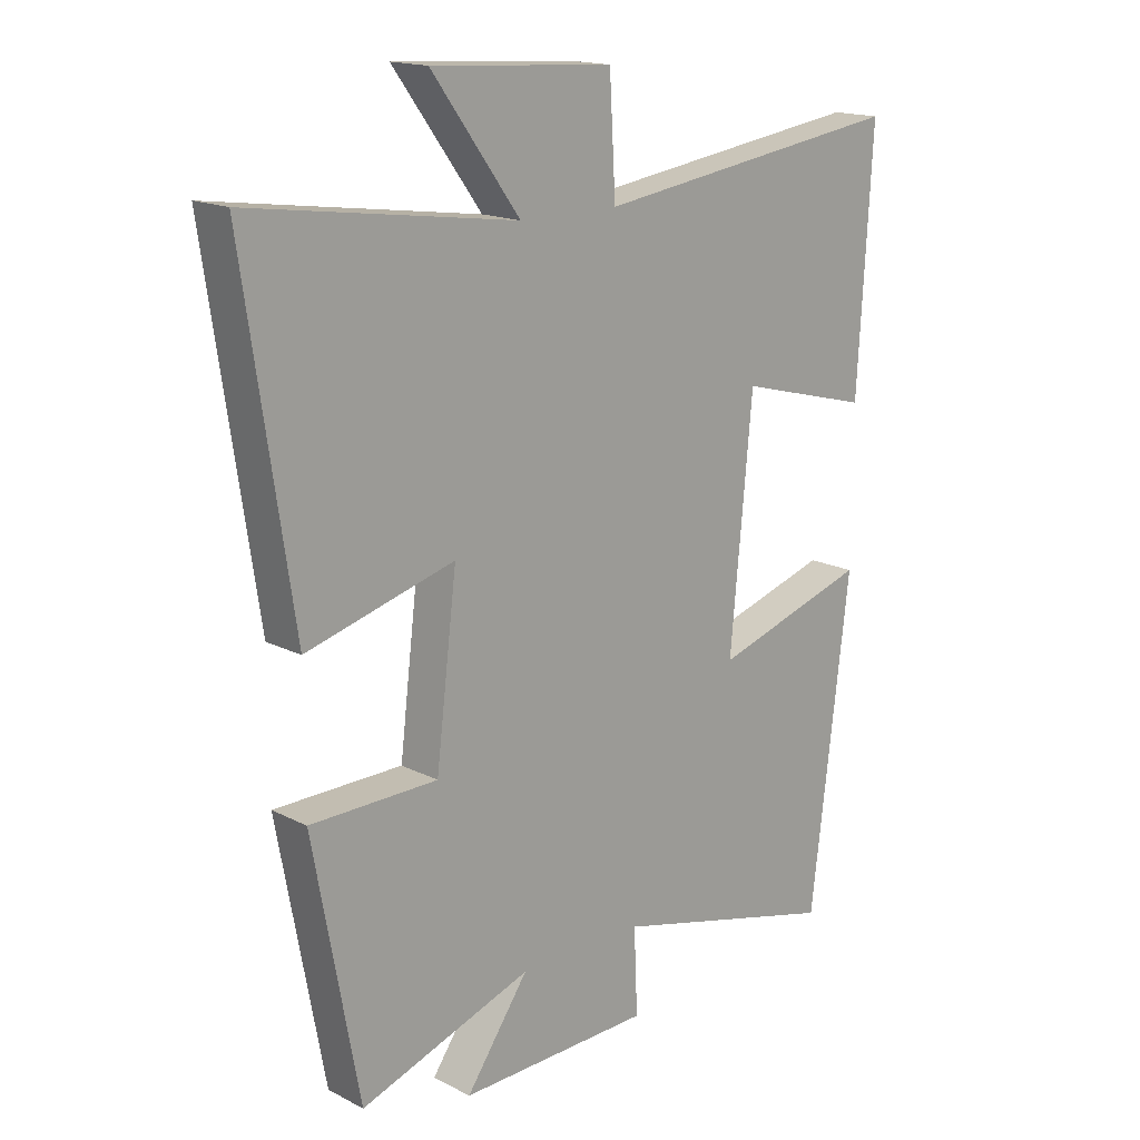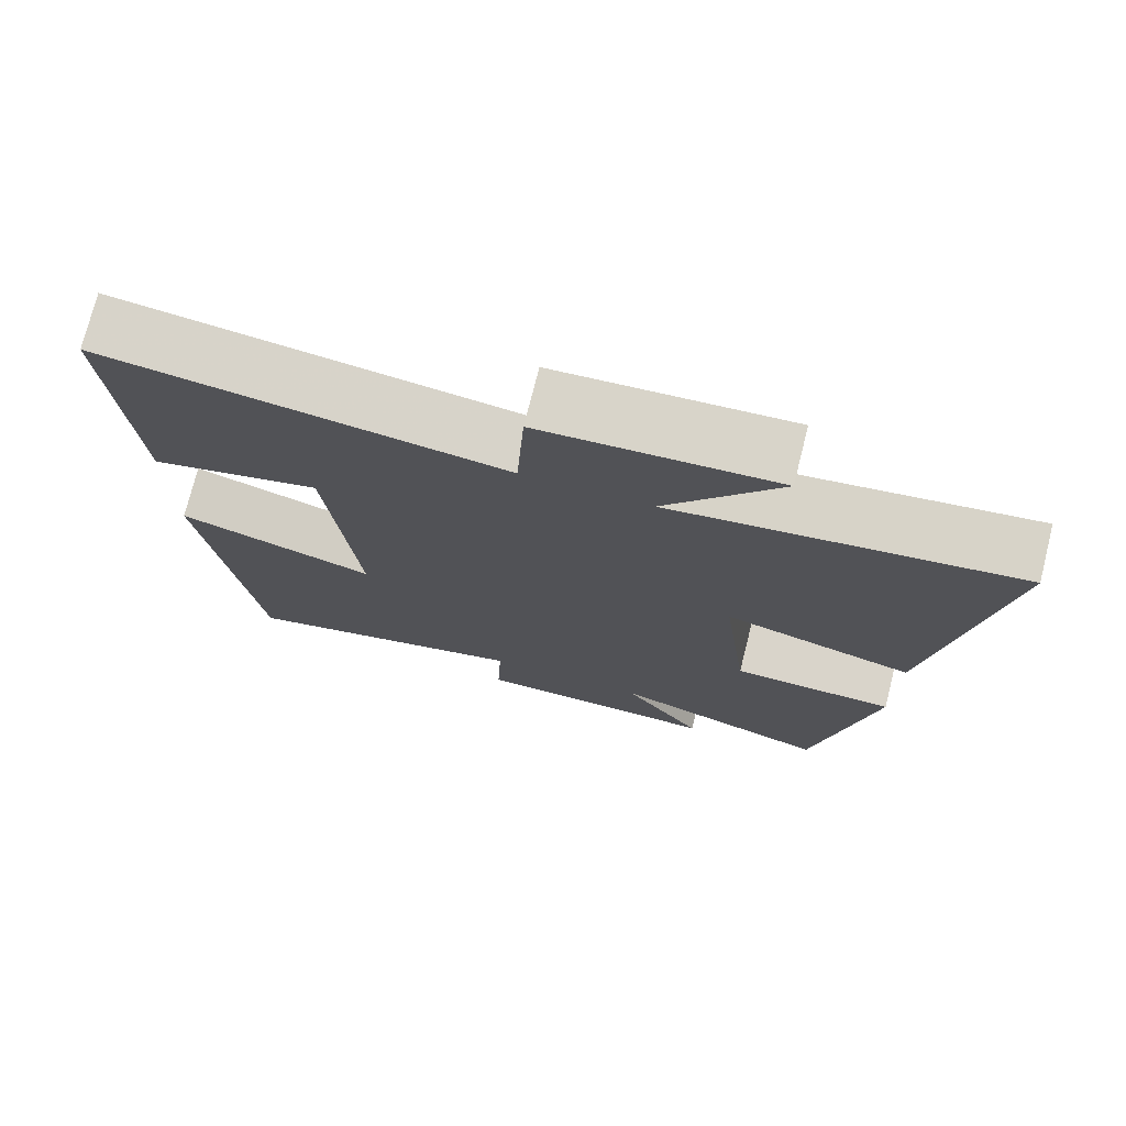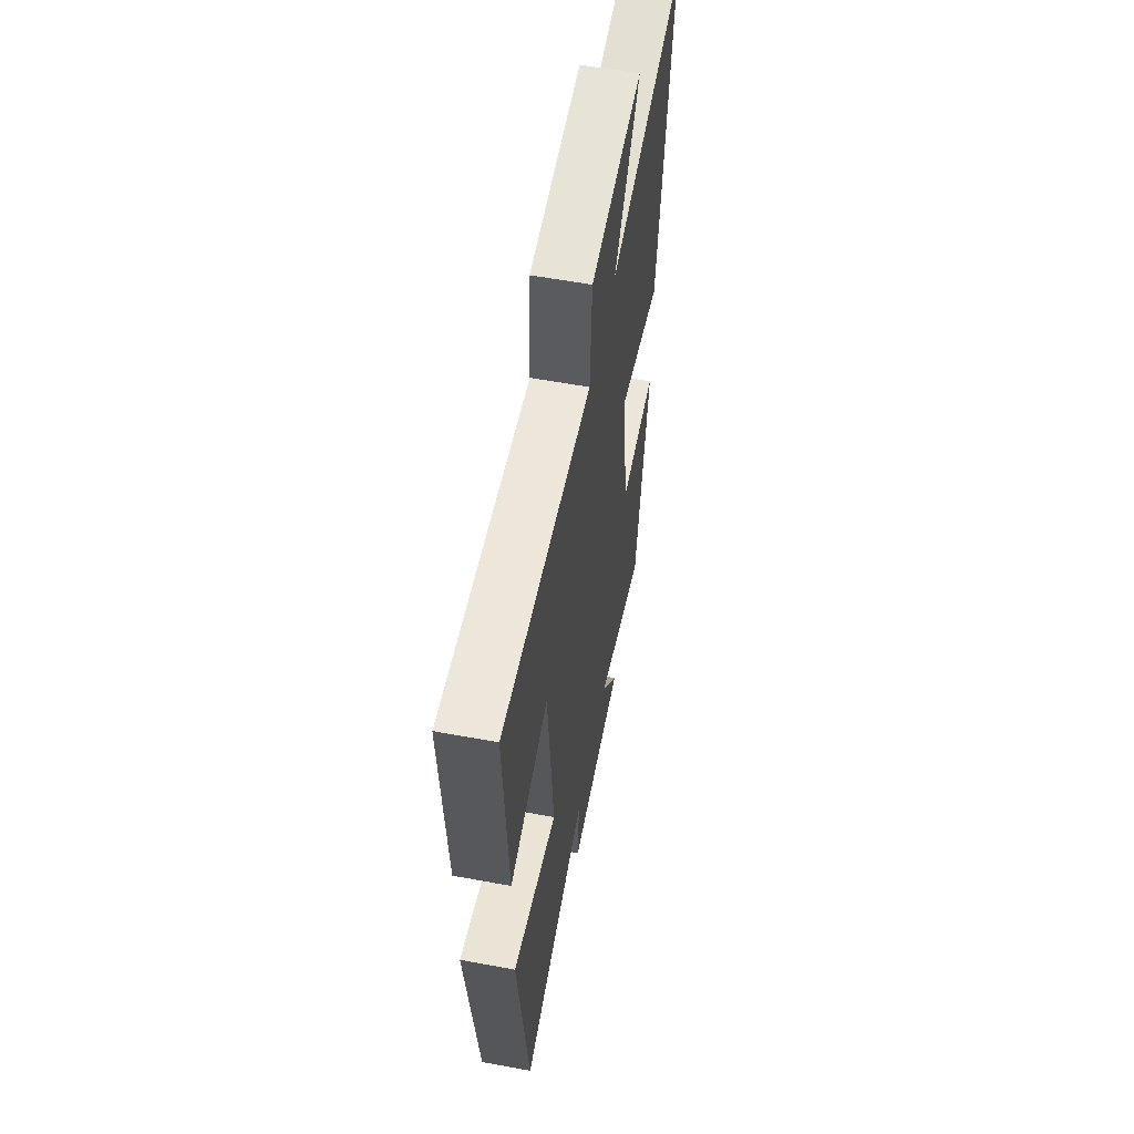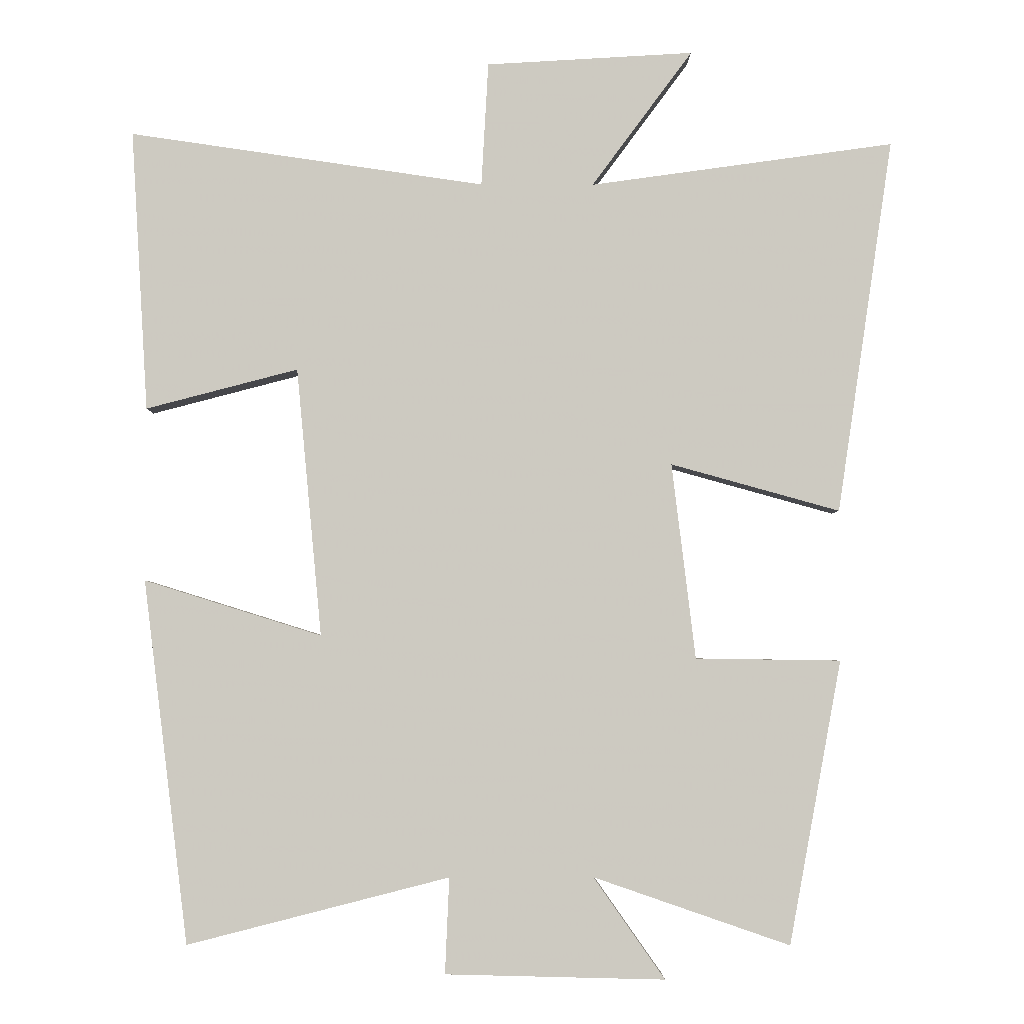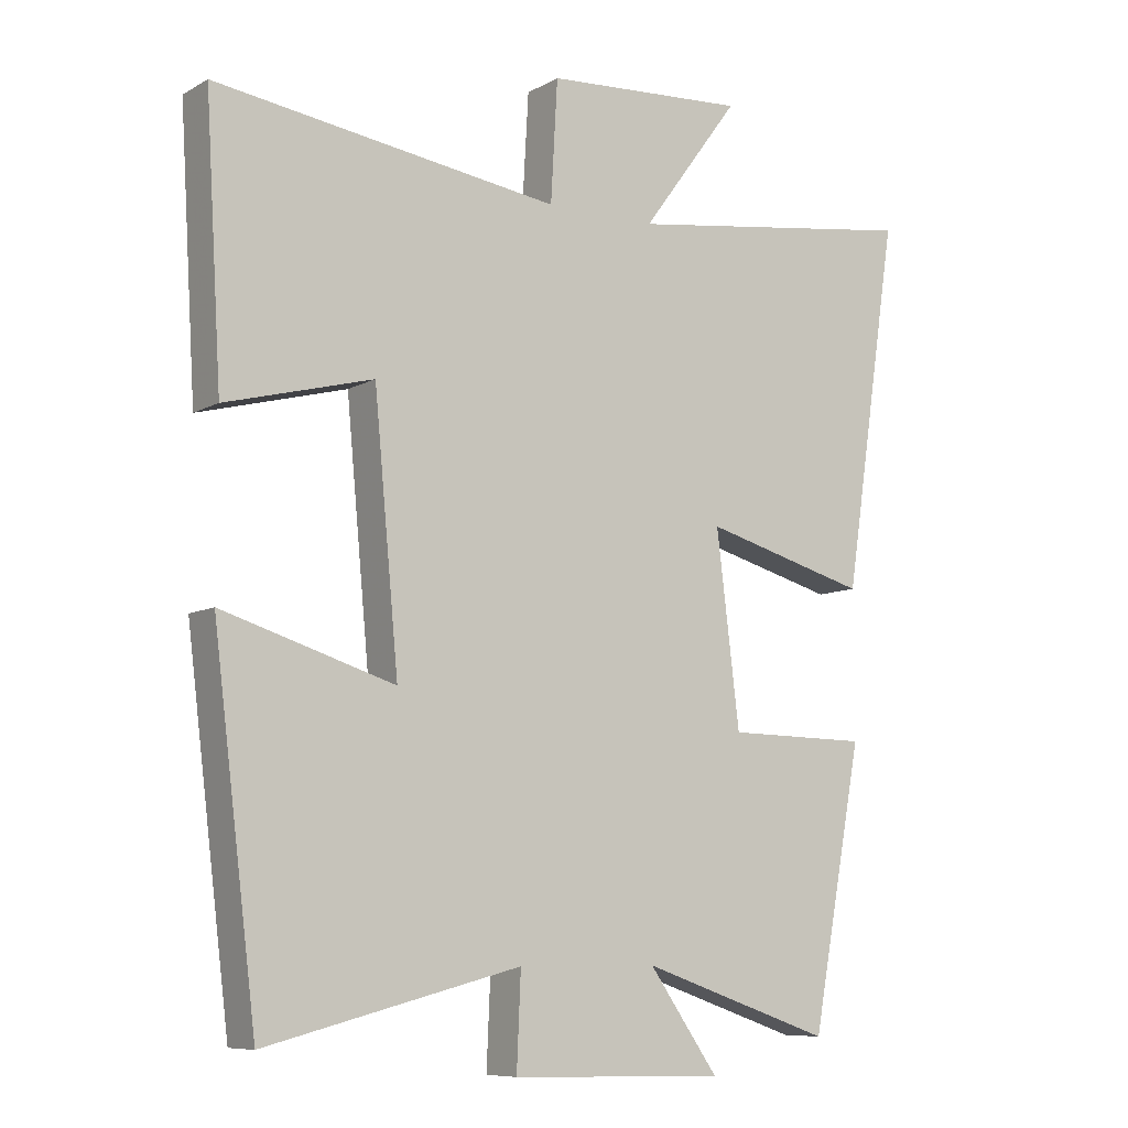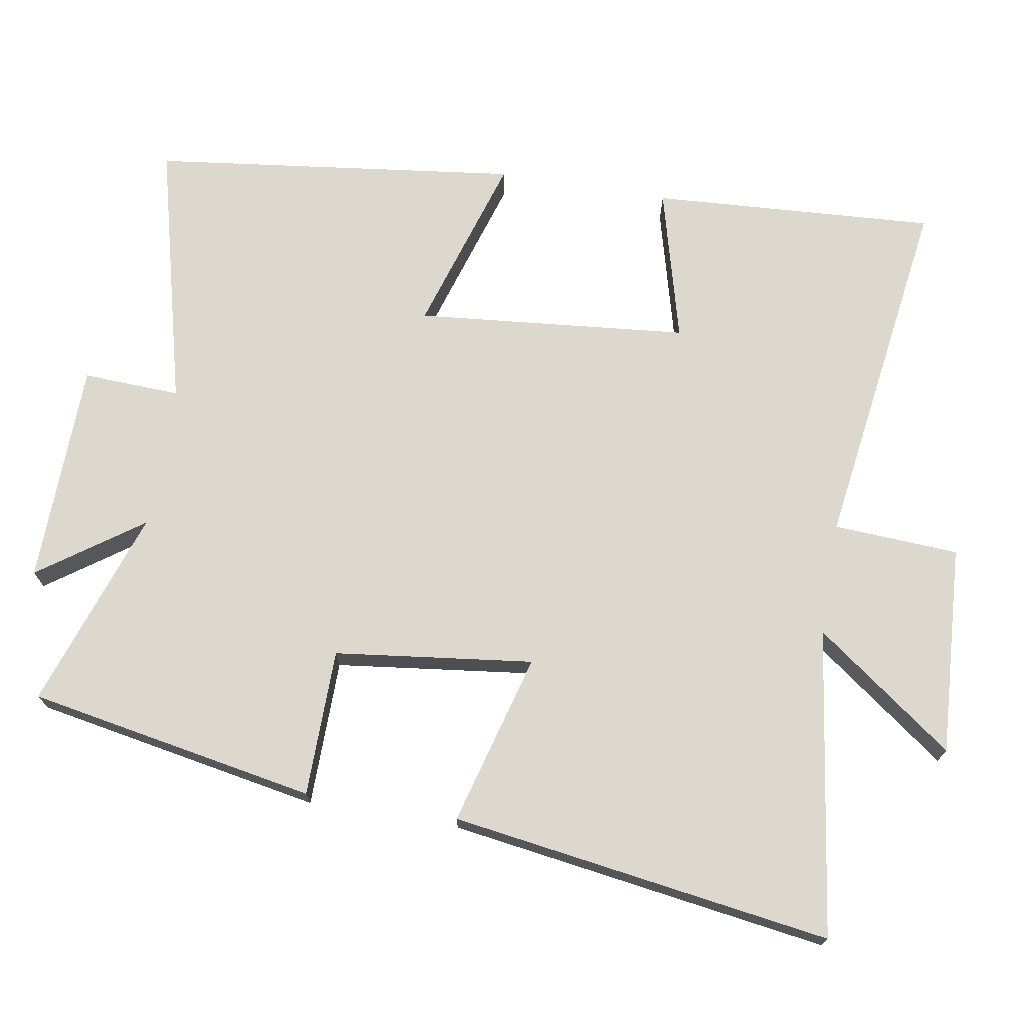
<metadata>
{"format":"obj","ext":"obj","renderer":"f3d","projection":"perspective","resolution":1024,"background":"white","views":[{"elev":16.5,"azim":-43.9,"up":"+Z"},{"elev":74.8,"azim":-165.9,"up":"+Z"},{"elev":58.3,"azim":100.8,"up":"+Z"},{"elev":-3.4,"azim":179.3,"up":"+Z"},{"elev":-8.5,"azim":145.5,"up":"+Z"},{"elev":72.1,"azim":-80.5,"up":"+Y"}]}
</metadata>
<code>
v -0.425 0.07 -0.597
v -0.5 0.07 -0.191
v -0.292 0.07 -0.188
v -0.258 0.07 0.092
v -0.5 0.07 0.025
v -0.58 0.07 0.561
v -0.145 0.07 0.5
v -0.289 0.07 0.695
v 0.007 0.07 0.677
v 0.017 0.07 0.5
v 0.524 0.07 0.573
v 0.5 0.07 0.172
v 0.283 0.07 0.229
v 0.247 0.07 -0.155
v 0.5 0.07 -0.076
v 0.436 0.07 -0.595
v 0.062 0.07 -0.5
v 0.068 0.07 -0.637
v -0.246 0.07 -0.645
v -0.144 0.07 -0.5
v -0.425 0 -0.597
v -0.5 0 -0.191
v -0.292 0 -0.188
v -0.258 0 0.092
v -0.5 0 0.025
v -0.58 0 0.561
v -0.145 0 0.5
v -0.289 0 0.695
v 0.007 0 0.677
v 0.017 0 0.5
v 0.524 0 0.573
v 0.5 0 0.172
v 0.283 0 0.229
v 0.247 0 -0.155
v 0.5 0 -0.076
v 0.436 0 -0.595
v 0.062 0 -0.5
v 0.068 0 -0.637
v -0.246 0 -0.645
v -0.144 0 -0.5
f 17 18 19 20
f 14 15 16 17
f 13 14 17 20
f 10 11 12 13
f 10 13 20 1
f 7 8 9 10
f 4 5 6 7
f 3 4 7 10
f 1 2 3
f 1 3 10
f 40 39 38 37
f 37 36 35 34
f 40 37 34 33
f 33 32 31 30
f 21 40 33 30
f 30 29 28 27
f 27 26 25 24
f 30 27 24 23
f 23 22 21
f 30 23 21
f 1 21 22 2
f 2 22 23 3
f 3 23 24 4
f 4 24 25 5
f 5 25 26 6
f 6 26 27 7
f 7 27 28 8
f 8 28 29 9
f 9 29 30 10
f 10 30 31 11
f 11 31 32 12
f 12 32 33 13
f 13 33 34 14
f 14 34 35 15
f 15 35 36 16
f 16 36 37 17
f 17 37 38 18
f 18 38 39 19
f 19 39 40 20
f 20 40 21 1

</code>
